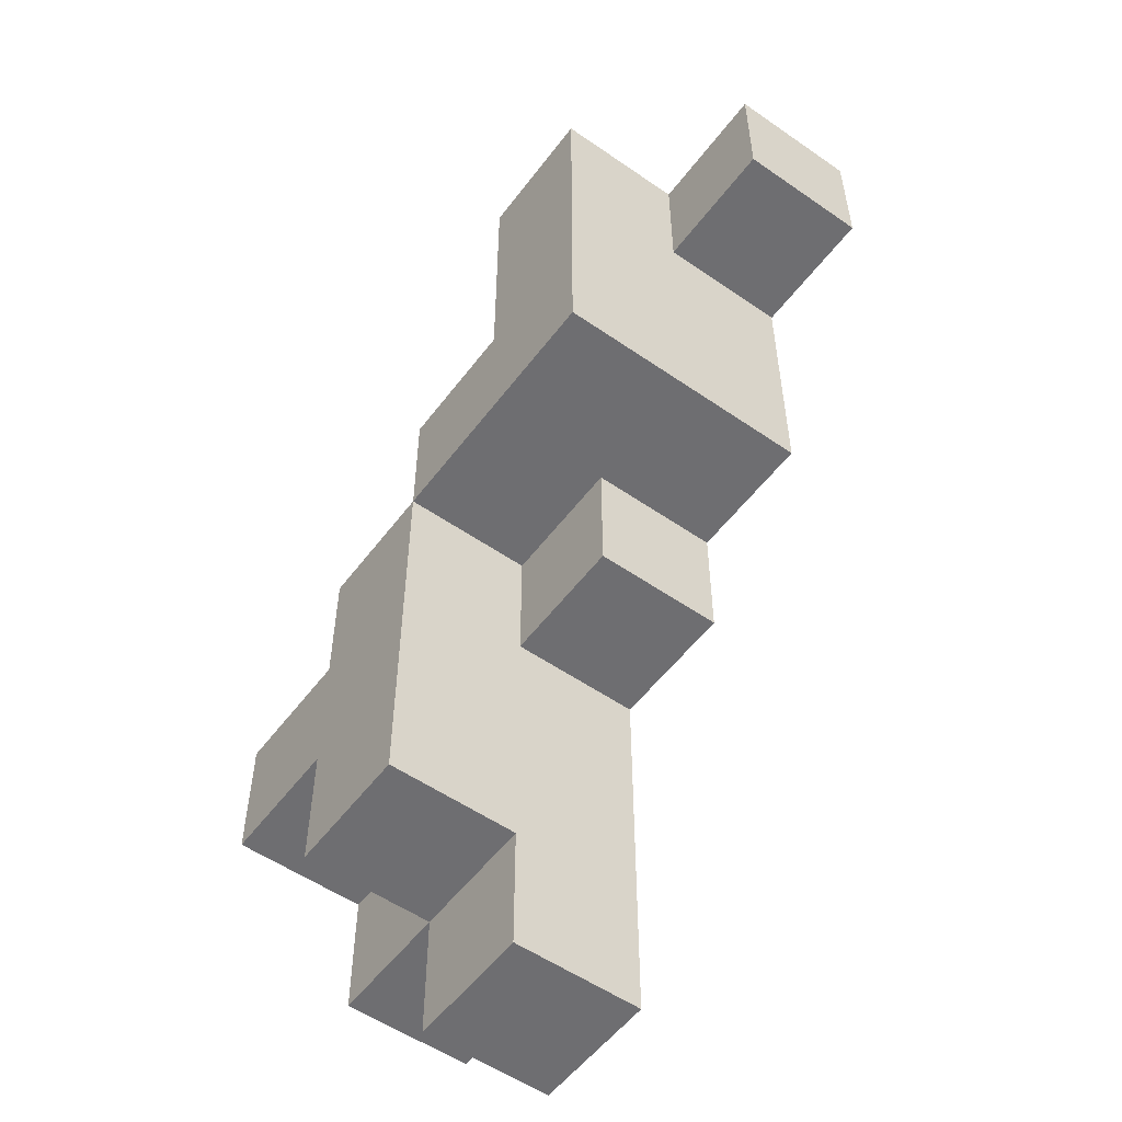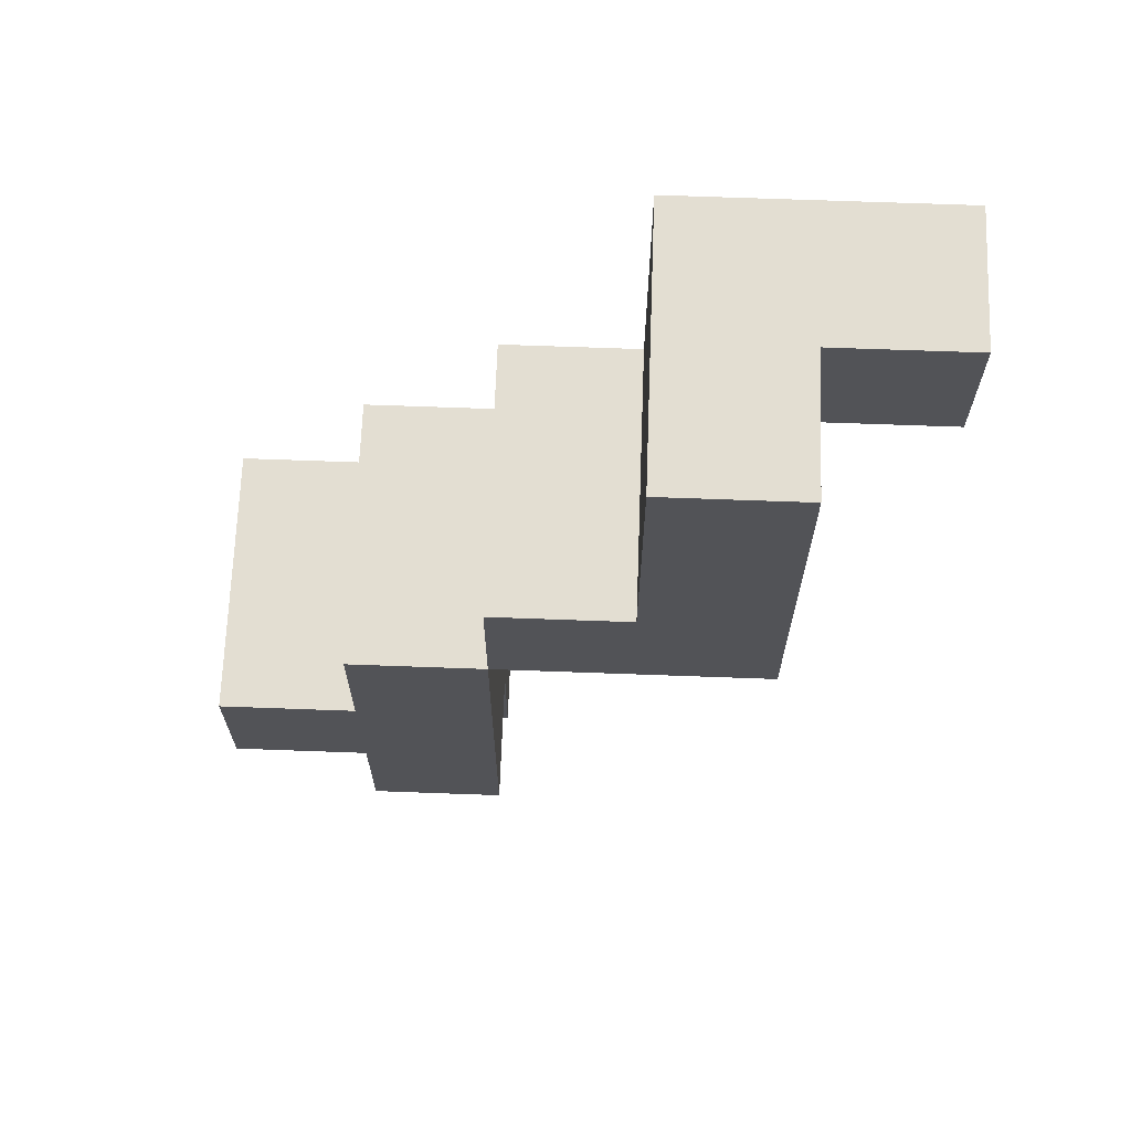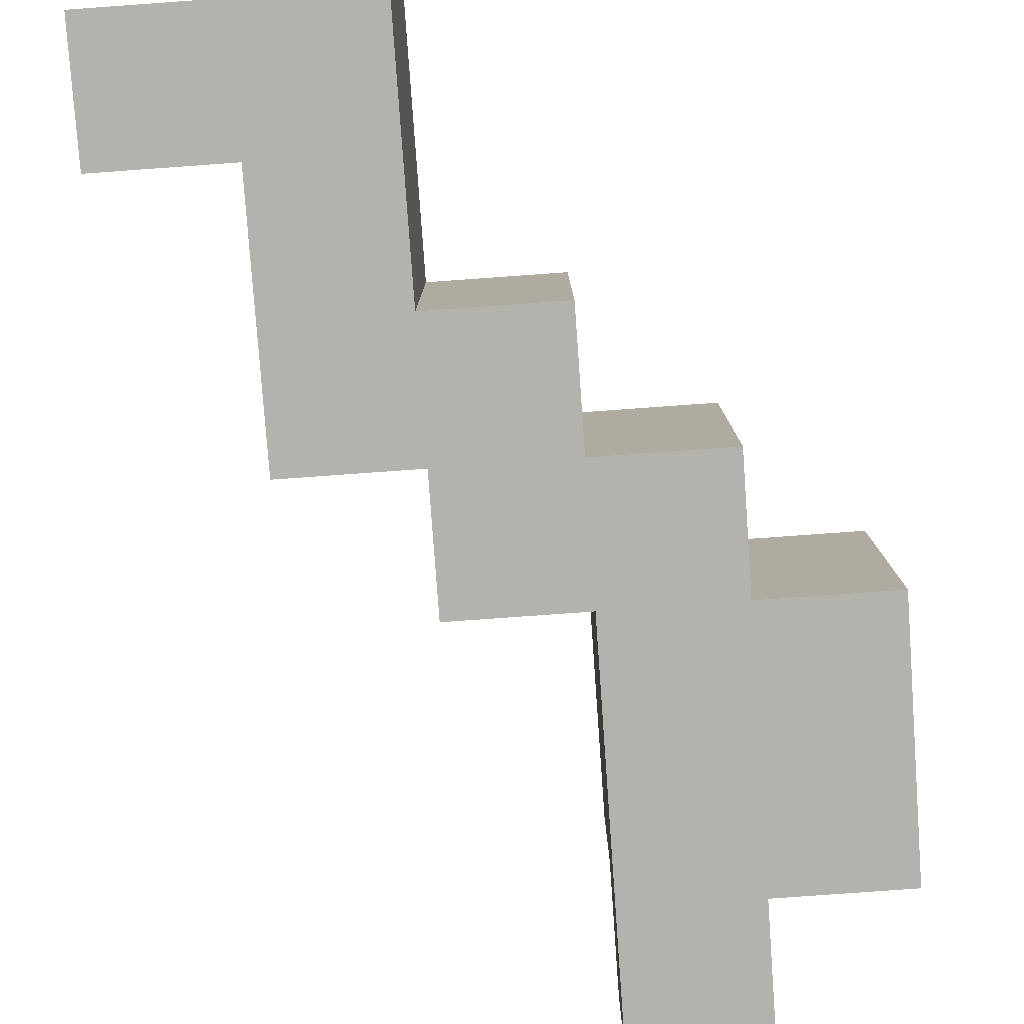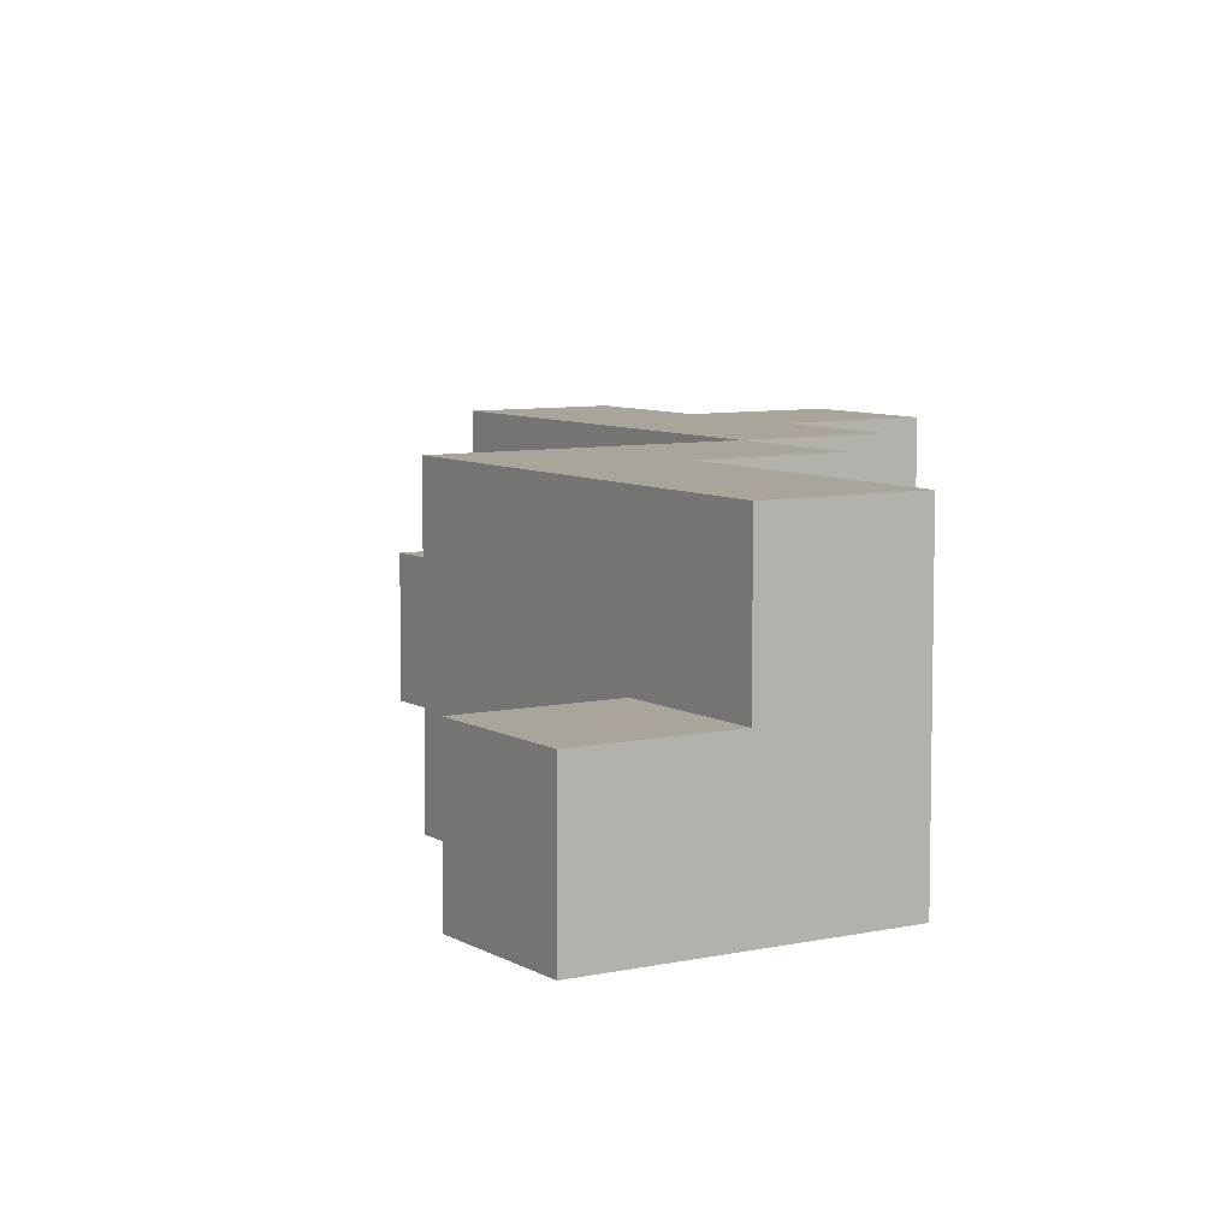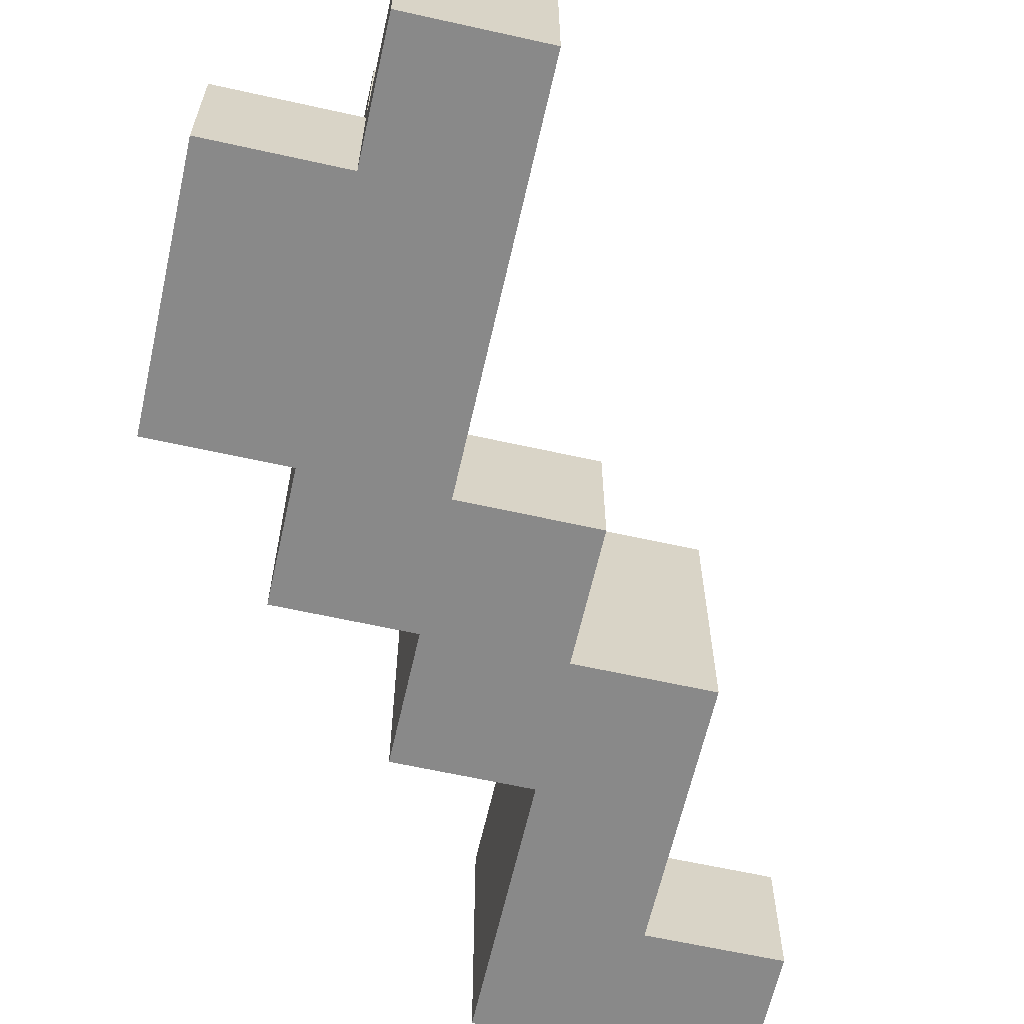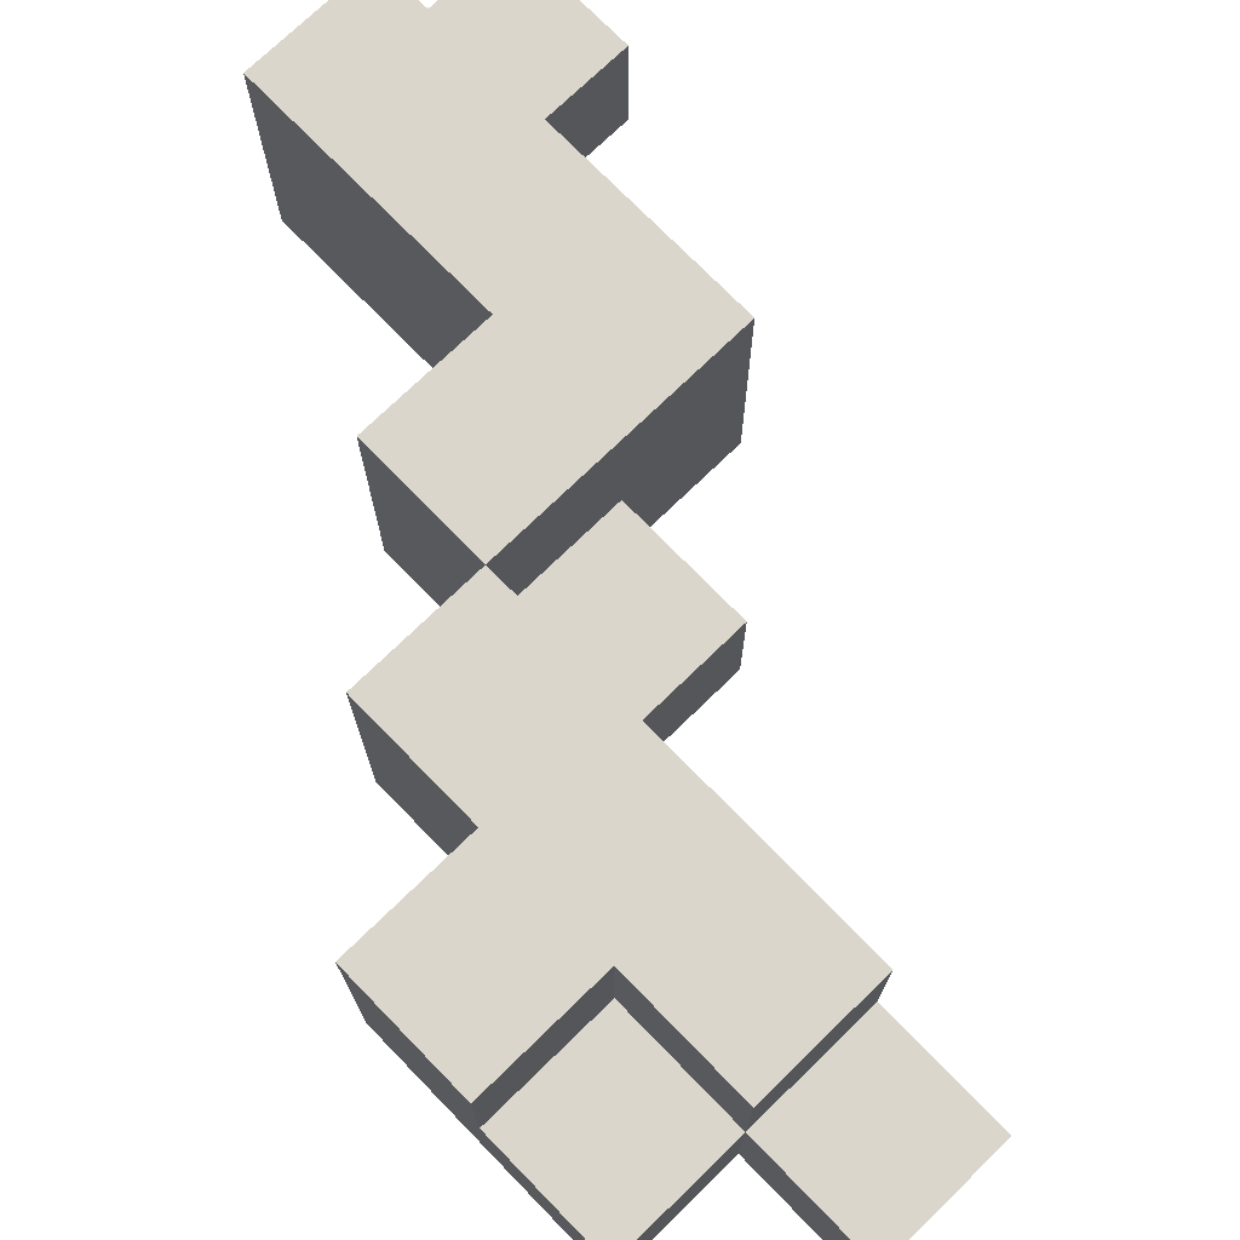
<metadata>
{"format":"obj","ext":"obj","renderer":"f3d","projection":"perspective","resolution":1024,"background":"white","views":[{"elev":-54.4,"azim":-126.3,"up":"+Z"},{"elev":67.6,"azim":-177.9,"up":"+Z"},{"elev":-79.6,"azim":4.1,"up":"+Y"},{"elev":7.5,"azim":-32.2,"up":"+Y"},{"elev":-63.0,"azim":167.3,"up":"+Y"},{"elev":73.6,"azim":135.8,"up":"+Y"}]}
</metadata>
<code>
o
v 2.1 1.9 2.1
v 2.1 1.9 2
v 2.1 2 2.1
v 2.1 2 2
v 2.2 1.9 2
v 2.2 1.9 1.9
v 2.2 1.9 1.8
v 2.2 2 2.1
v 2.2 2 2
v 2.2 2 1.9
v 2.2 2 1.8
v 2.2 2.1 2.1
v 2.2 2.1 1.8
v 2.3 1.9 1.8
v 2.3 1.9 1.7
v 2.3 2 1.8
v 2.3 2 1.7
v 2.4 1.9 1.7
v 2.4 1.9 1.6
v 2.4 1.9 1.5
v 2.4 1.9 1.4
v 2.4 2 1.8
v 2.4 2 1.7
v 2.4 2 1.6
v 2.4 2 1.5
v 2.4 2 1.4
v 2.4 2.1 1.8
v 2.4 2.1 1.7
v 2.4 2.1 1.6
v 2.4 2.1 1.5
v 2.3 1.9 2.1
v 2.3 1.9 1.9
v 2.3 2.1 2.1
v 2.3 2.1 1.9
v 2.4 1.9 1.9
v 2.4 1.9 1.8
v 2.4 2.1 1.9
v 2.4 2.1 1.8
v 2.5 1.9 1.8
v 2.5 1.9 1.7
v 2.5 1.9 1.5
v 2.5 1.9 1.4
v 2.5 2 1.6
v 2.5 2 1.5
v 2.5 2 1.4
v 2.5 2.1 1.8
v 2.5 2.1 1.7
v 2.5 2.1 1.6
v 2.5 2.1 1.5
v 2.6 1.9 1.7
v 2.6 1.9 1.5
v 2.6 2 1.6
v 2.6 2 1.5
v 2.6 2.1 1.7
v 2.6 2.1 1.6
v 2.1 1.9 2.1
v 2.1 2 2.1
v 2.2 2 2.1
v 2.2 2.1 2.1
v 2.3 1.9 2.1
v 2.3 2.1 2.1
v 2.3 1.9 1.9
v 2.3 2.1 1.9
v 2.4 1.9 1.9
v 2.4 2.1 1.9
v 2.4 1.9 1.8
v 2.4 2.1 1.8
v 2.5 1.9 1.8
v 2.5 2.1 1.8
v 2.5 1.9 1.7
v 2.5 2.1 1.7
v 2.6 1.9 1.7
v 2.6 2.1 1.7
v 2.1 1.9 2
v 2.1 2 2
v 2.2 1.9 2
v 2.2 2 2
v 2.2 1.9 1.8
v 2.2 2 1.8
v 2.2 2.1 1.8
v 2.3 1.9 1.8
v 2.3 2 1.8
v 2.4 2 1.8
v 2.4 2.1 1.8
v 2.3 1.9 1.7
v 2.3 2 1.7
v 2.4 1.9 1.7
v 2.4 2 1.7
v 2.5 2 1.6
v 2.5 2.1 1.6
v 2.6 2 1.6
v 2.6 2.1 1.6
v 2.4 2 1.5
v 2.4 2.1 1.5
v 2.5 1.9 1.5
v 2.5 2 1.5
v 2.5 2.1 1.5
v 2.6 1.9 1.5
v 2.6 2 1.5
v 2.4 1.9 1.4
v 2.4 2 1.4
v 2.5 1.9 1.4
v 2.5 2 1.4
v 2.1 1.9 2.1
v 2.3 1.9 2.1
v 2.1 1.9 2
v 2.2 1.9 2
v 2.2 1.9 1.9
v 2.3 1.9 1.9
v 2.4 1.9 1.9
v 2.2 1.9 1.8
v 2.3 1.9 1.8
v 2.4 1.9 1.8
v 2.5 1.9 1.8
v 2.3 1.9 1.7
v 2.4 1.9 1.7
v 2.5 1.9 1.7
v 2.6 1.9 1.7
v 2.4 1.9 1.6
v 2.5 1.9 1.6
v 2.4 1.9 1.5
v 2.5 1.9 1.5
v 2.6 1.9 1.5
v 2.4 1.9 1.4
v 2.5 1.9 1.4
v 2.1 2 2.1
v 2.2 2 2.1
v 2.1 2 2
v 2.2 2 2
v 2.3 2 1.8
v 2.4 2 1.8
v 2.3 2 1.7
v 2.4 2 1.7
v 2.5 2 1.6
v 2.6 2 1.6
v 2.4 2 1.5
v 2.5 2 1.5
v 2.6 2 1.5
v 2.4 2 1.4
v 2.5 2 1.4
v 2.2 2.1 2.1
v 2.3 2.1 2.1
v 2.3 2.1 1.9
v 2.4 2.1 1.9
v 2.2 2.1 1.8
v 2.4 2.1 1.8
v 2.5 2.1 1.8
v 2.4 2.1 1.7
v 2.5 2.1 1.7
v 2.6 2.1 1.7
v 2.4 2.1 1.6
v 2.5 2.1 1.6
v 2.6 2.1 1.6
v 2.4 2.1 1.5
v 2.5 2.1 1.5
f 3 2 1
f 4 2 3
f 9 6 5
f 10 7 6
f 10 6 9
f 11 7 10
f 12 9 8
f 12 10 9
f 12 11 10
f 13 11 12
f 16 15 14
f 17 15 16
f 23 19 18
f 24 20 19
f 24 19 23
f 25 21 20
f 25 20 24
f 26 21 25
f 27 23 22
f 28 24 23
f 28 23 27
f 29 25 24
f 29 24 28
f 30 25 29
f 31 32 33
f 33 32 34
f 35 36 37
f 37 36 38
f 41 42 44
f 44 42 45
f 39 40 46
f 46 40 47
f 43 44 48
f 48 44 49
f 50 51 52
f 52 51 53
f 50 52 54
f 54 52 55
f 58 57 56
f 60 58 56
f 60 59 58
f 61 59 60
f 64 63 62
f 65 63 64
f 68 67 66
f 69 67 68
f 72 71 70
f 73 71 72
f 74 75 76
f 76 75 77
f 78 79 81
f 79 80 82
f 81 79 82
f 82 80 83
f 83 80 84
f 85 86 87
f 87 86 88
f 89 90 91
f 91 90 92
f 93 94 96
f 96 94 97
f 95 96 98
f 98 96 99
f 100 101 102
f 102 101 103
f 106 105 104
f 107 105 106
f 108 105 107
f 109 105 108
f 111 109 108
f 112 110 109
f 112 109 111
f 113 110 112
f 115 114 113
f 115 113 112
f 116 114 115
f 117 114 116
f 119 118 117
f 119 117 116
f 120 118 119
f 121 120 119
f 122 118 120
f 122 120 121
f 123 118 122
f 124 122 121
f 125 122 124
f 126 127 128
f 128 127 129
f 130 131 132
f 132 131 133
f 134 135 137
f 137 135 138
f 136 137 139
f 139 137 140
f 141 142 143
f 141 143 145
f 143 144 145
f 145 144 146
f 146 147 148
f 148 147 149
f 148 149 151
f 149 150 152
f 151 149 152
f 152 150 153
f 151 152 154
f 154 152 155

</code>
